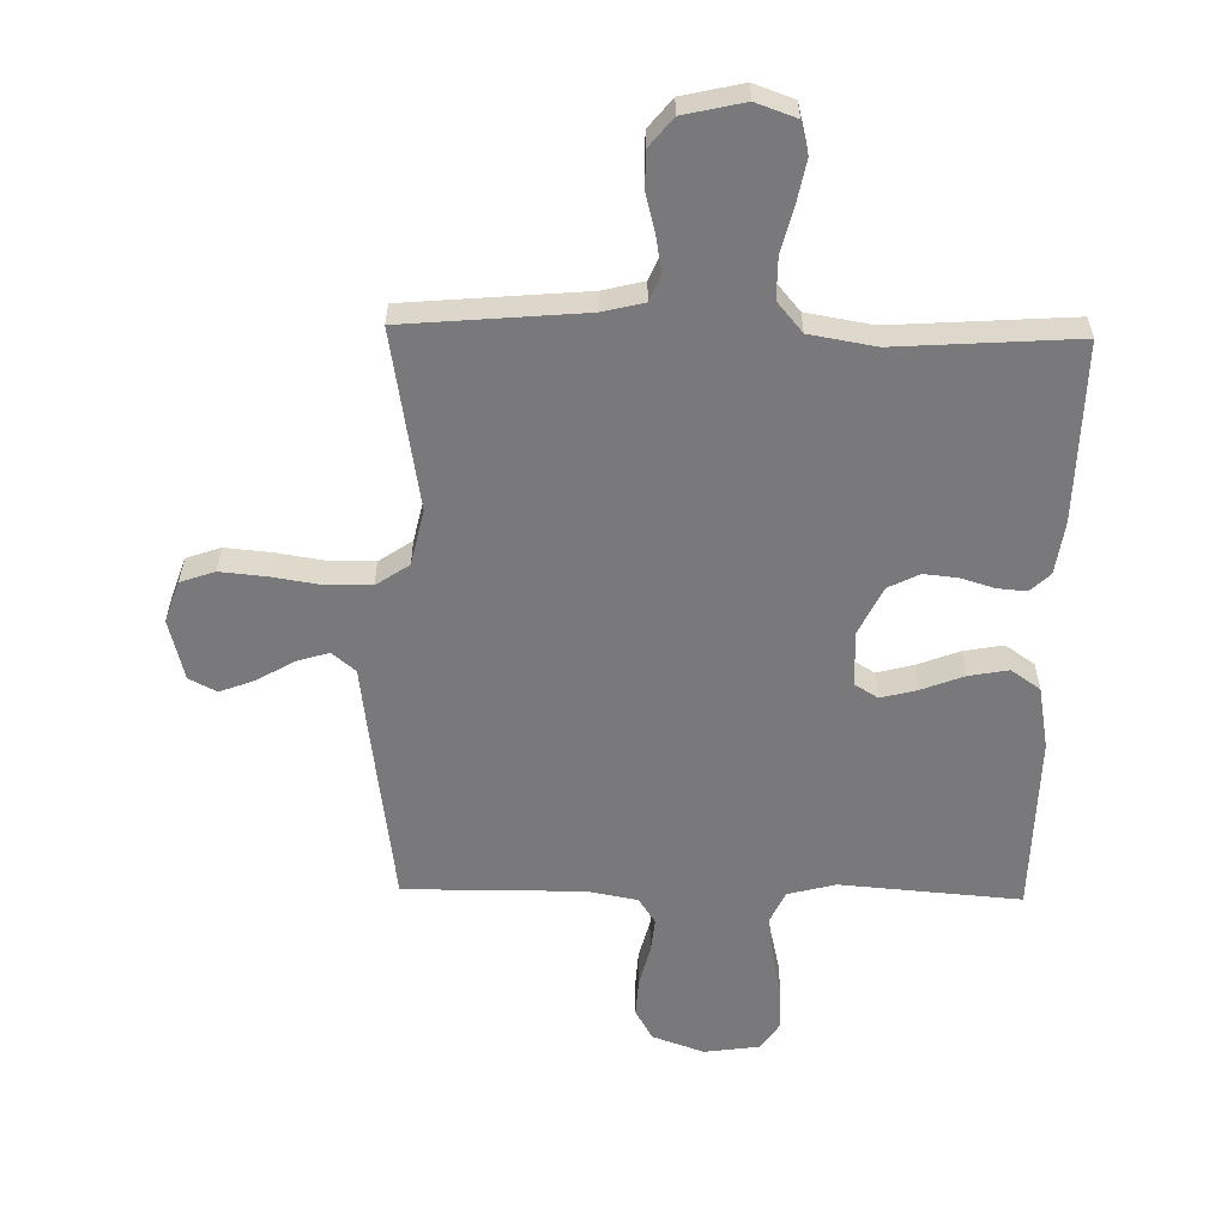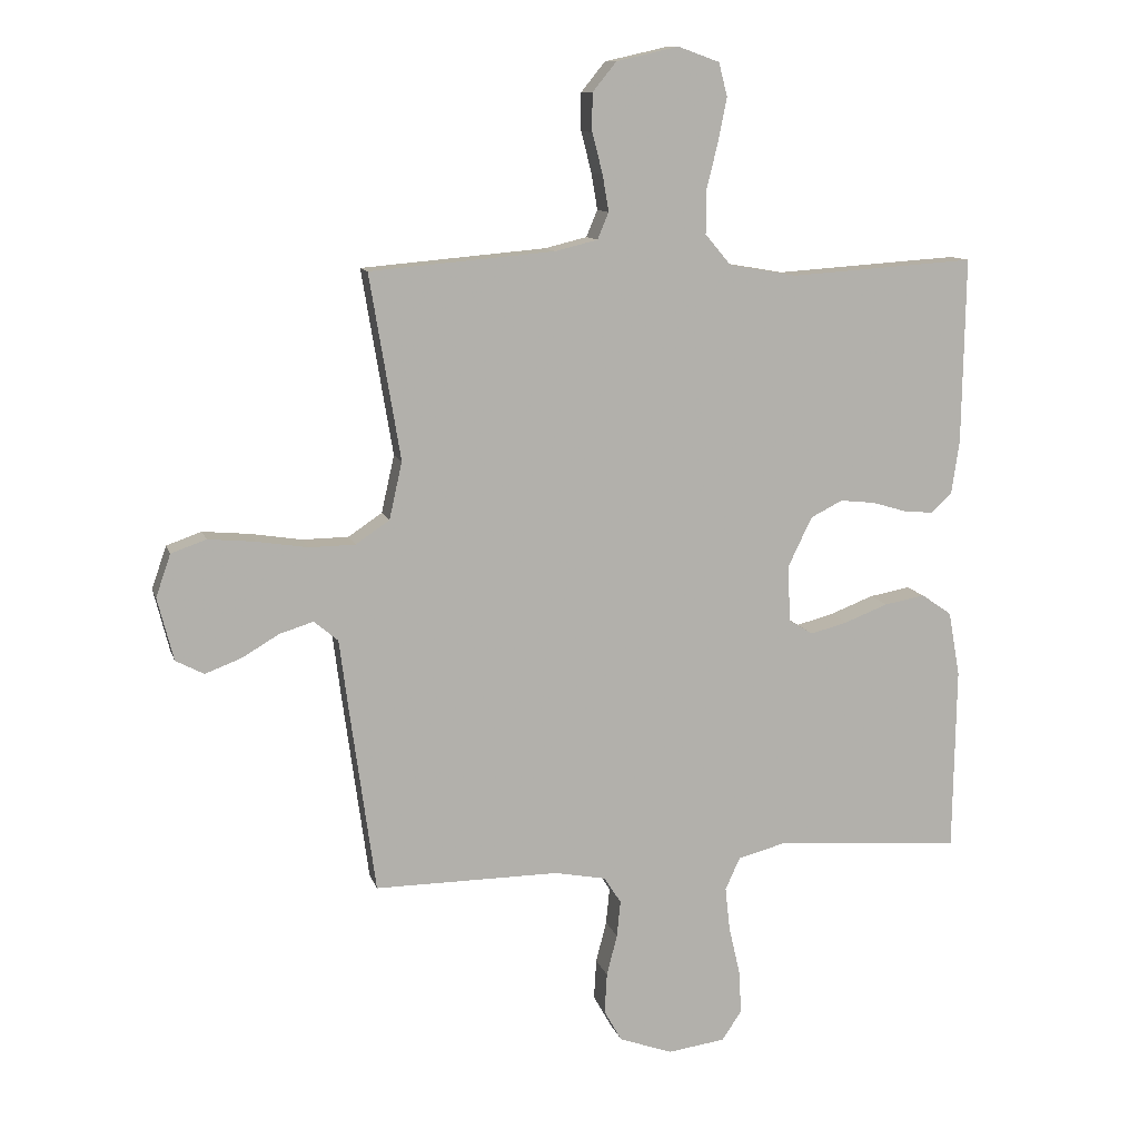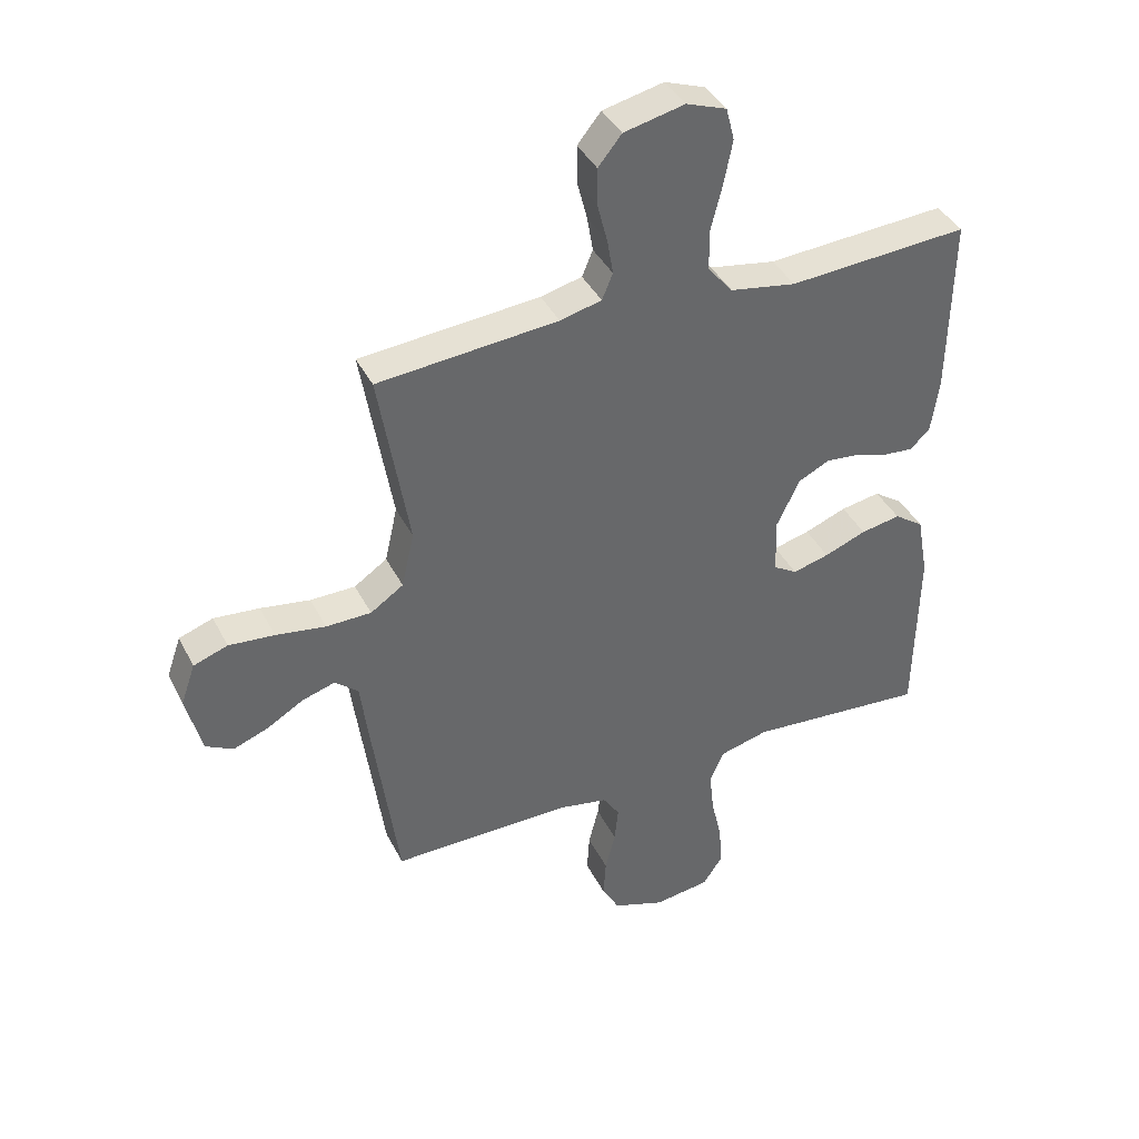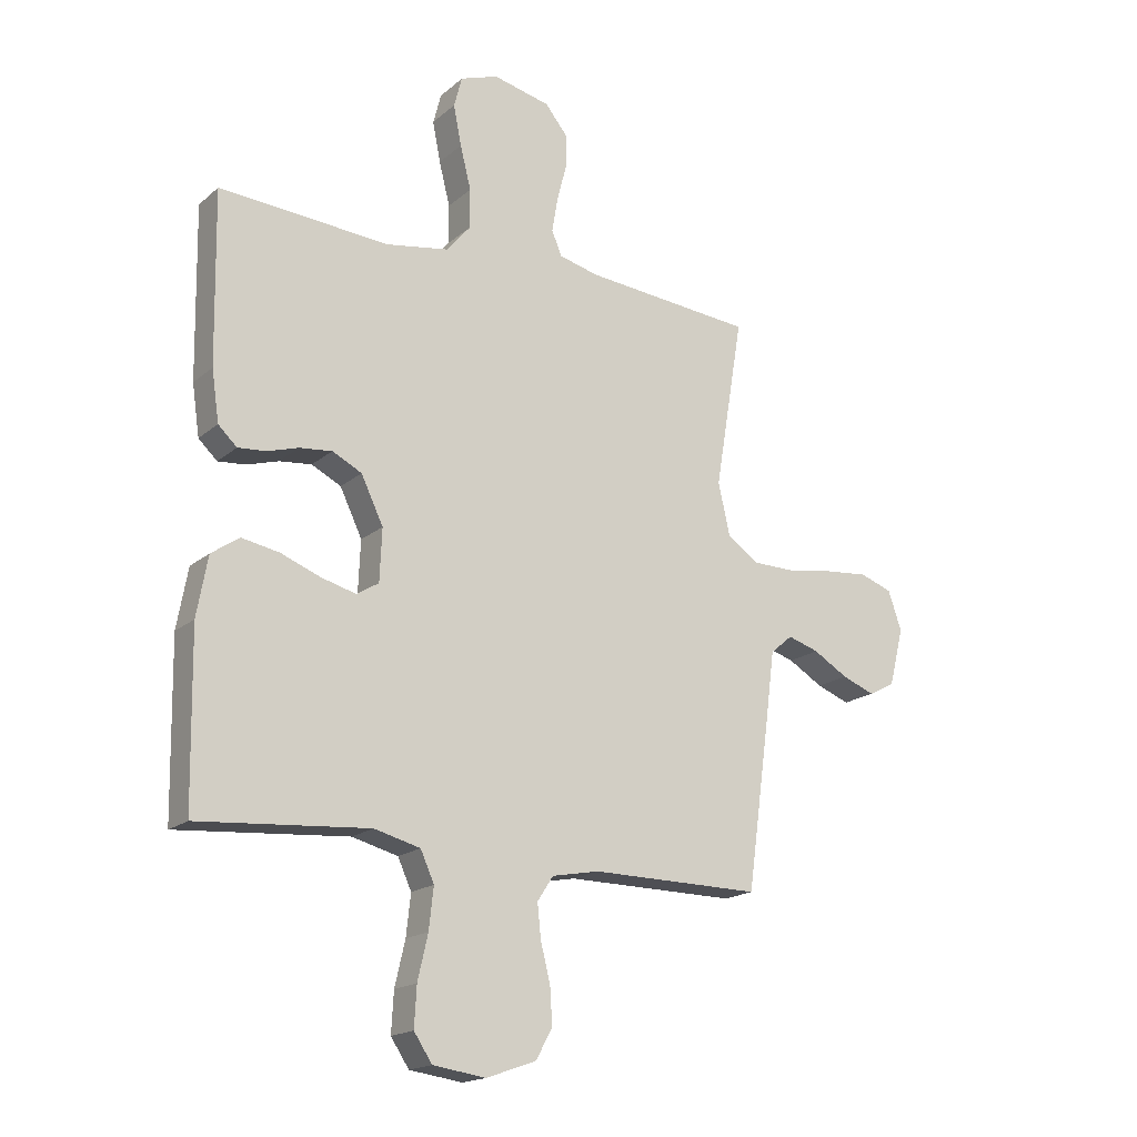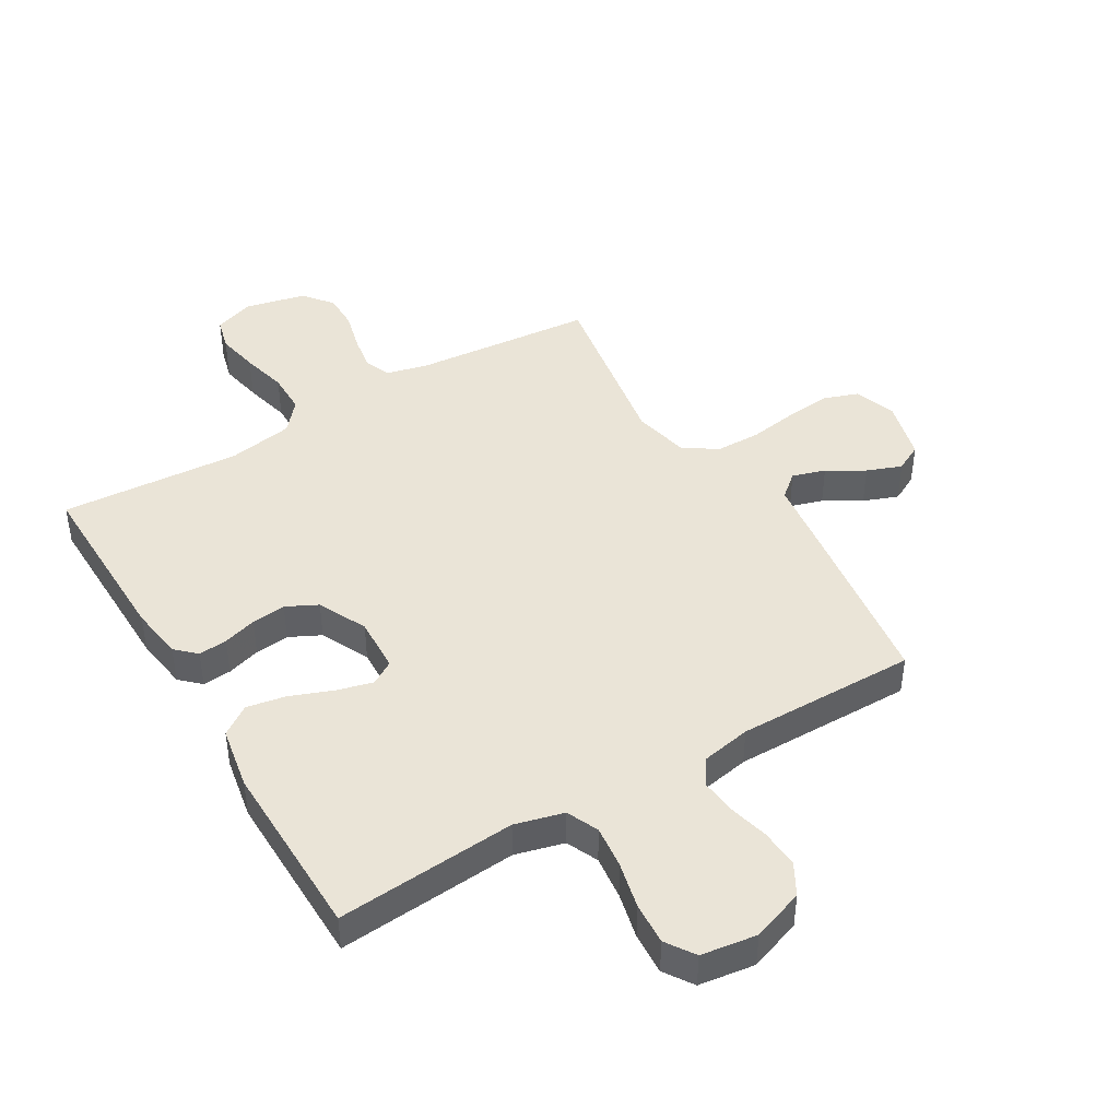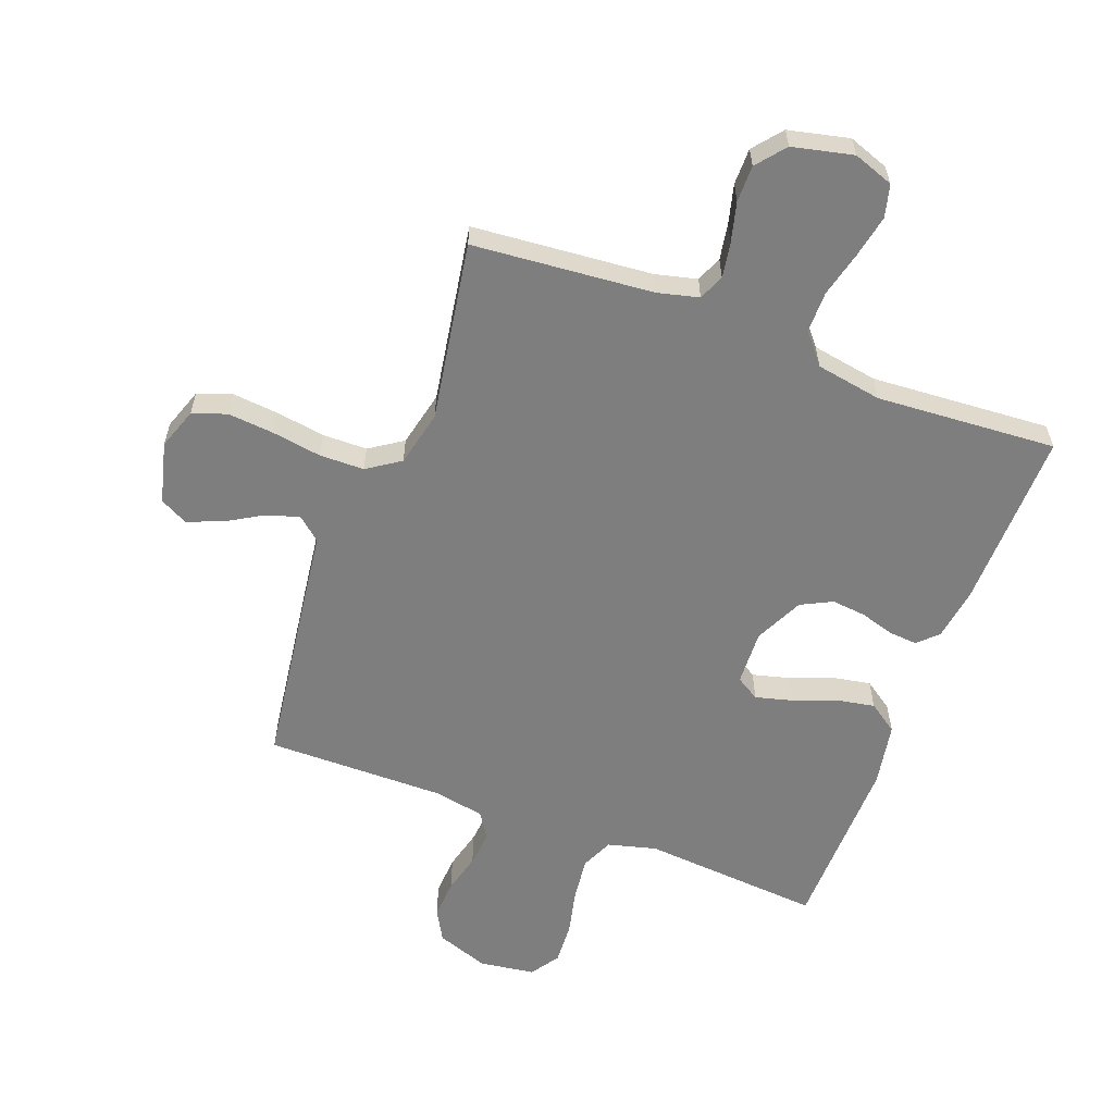
<metadata>
{"format":"obj","ext":"obj","renderer":"f3d","projection":"perspective","resolution":1024,"background":"white","views":[{"elev":-57.9,"azim":-1.2,"up":"+Y"},{"elev":11.1,"azim":-14.2,"up":"+Z"},{"elev":39.8,"azim":-24.9,"up":"+Z"},{"elev":-18.0,"azim":147.3,"up":"+Z"},{"elev":43.8,"azim":149.3,"up":"+Y"},{"elev":-59.4,"azim":-20.6,"up":"+Y"}]}
</metadata>
<code>
v -0.5 0.07 0.5
v -0.2 0.07 0.526
v -0.131 0.07 0.543
v -0.113 0.07 0.586
v -0.123 0.07 0.645
v -0.14 0.07 0.711
v -0.14 0.07 0.772
v -0.101 0.07 0.82
v 0 0.07 0.843
v 0.067 0.07 0.819
v 0.081 0.07 0.765
v 0.067 0.07 0.694
v 0.048 0.07 0.618
v 0.048 0.07 0.549
v 0.09 0.07 0.499
v 0.2 0.07 0.48
v 0.5 0.07 0.5
v 0.495 0.07 0.2
v 0.482 0.07 0.111
v 0.449 0.07 0.08
v 0.401 0.07 0.084
v 0.345 0.07 0.101
v 0.288 0.07 0.107
v 0.236 0.07 0.081
v 0.197 0.07 0
v 0.201 0.07 -0.092
v 0.24 0.07 -0.116
v 0.301 0.07 -0.1
v 0.371 0.07 -0.073
v 0.437 0.07 -0.061
v 0.486 0.07 -0.095
v 0.505 0.07 -0.2
v 0.5 0.07 -0.5
v 0.2 0.07 -0.476
v 0.119 0.07 -0.497
v 0.095 0.07 -0.55
v 0.103 0.07 -0.622
v 0.121 0.07 -0.7
v 0.125 0.07 -0.77
v 0.093 0.07 -0.818
v 0 0.07 -0.831
v -0.087 0.07 -0.8
v -0.116 0.07 -0.748
v -0.112 0.07 -0.683
v -0.095 0.07 -0.616
v -0.089 0.07 -0.557
v -0.117 0.07 -0.514
v -0.2 0.07 -0.498
v -0.5 0.07 -0.5
v -0.541 0.07 -0.2
v -0.556 0.07 -0.084
v -0.595 0.07 -0.051
v -0.65 0.07 -0.068
v -0.711 0.07 -0.104
v -0.769 0.07 -0.126
v -0.815 0.07 -0.102
v -0.841 0.07 0
v -0.817 0.07 0.069
v -0.76 0.07 0.089
v -0.684 0.07 0.082
v -0.601 0.07 0.069
v -0.526 0.07 0.07
v -0.471 0.07 0.107
v -0.45 0.07 0.2
v -0.5 0 0.5
v -0.2 0 0.526
v -0.131 0 0.543
v -0.113 0 0.586
v -0.123 0 0.645
v -0.14 0 0.711
v -0.14 0 0.772
v -0.101 0 0.82
v 0 0 0.843
v 0.067 0 0.819
v 0.081 0 0.765
v 0.067 0 0.694
v 0.048 0 0.618
v 0.048 0 0.549
v 0.09 0 0.499
v 0.2 0 0.48
v 0.5 0 0.5
v 0.495 0 0.2
v 0.482 0 0.111
v 0.449 0 0.08
v 0.401 0 0.084
v 0.345 0 0.101
v 0.288 0 0.107
v 0.236 0 0.081
v 0.197 0 0
v 0.201 0 -0.092
v 0.24 0 -0.116
v 0.301 0 -0.1
v 0.371 0 -0.073
v 0.437 0 -0.061
v 0.486 0 -0.095
v 0.505 0 -0.2
v 0.5 0 -0.5
v 0.2 0 -0.476
v 0.119 0 -0.497
v 0.095 0 -0.55
v 0.103 0 -0.622
v 0.121 0 -0.7
v 0.125 0 -0.77
v 0.093 0 -0.818
v 0 0 -0.831
v -0.087 0 -0.8
v -0.116 0 -0.748
v -0.112 0 -0.683
v -0.095 0 -0.616
v -0.089 0 -0.557
v -0.117 0 -0.514
v -0.2 0 -0.498
v -0.5 0 -0.5
v -0.541 0 -0.2
v -0.556 0 -0.084
v -0.595 0 -0.051
v -0.65 0 -0.068
v -0.711 0 -0.104
v -0.769 0 -0.126
v -0.815 0 -0.102
v -0.841 0 0
v -0.817 0 0.069
v -0.76 0 0.089
v -0.684 0 0.082
v -0.601 0 0.069
v -0.526 0 0.07
v -0.471 0 0.107
v -0.45 0 0.2
f 59 60 61
f 58 59 61
f 57 58 61
f 56 57 61
f 55 56 61
f 54 55 61
f 53 54 61
f 52 53 61 62
f 51 52 62 63
f 50 51 63
f 49 50 63
f 48 49 63
f 43 44 45
f 42 43 45
f 41 42 45
f 40 41 45
f 39 40 45
f 38 39 45
f 37 38 45
f 36 37 45 46
f 35 36 46 47
f 32 33 34
f 31 32 34
f 30 31 34
f 29 30 34
f 28 29 34
f 35 47 48
f 34 35 48
f 28 34 48
f 27 28 48
f 20 21 22
f 19 20 22
f 18 19 22
f 17 18 22
f 16 17 22
f 15 16 22 23
f 14 15 23 24
f 11 12 13
f 10 11 13
f 9 10 13
f 8 9 13
f 7 8 13
f 6 7 13
f 5 6 13
f 4 5 13 14
f 14 24 25
f 4 14 25
f 3 4 25
f 64 1 2
f 48 63 64
f 27 48 64
f 26 27 64
f 25 26 64
f 3 25 64
f 2 3 64
f 125 124 123
f 125 123 122
f 125 122 121
f 125 121 120
f 125 120 119
f 125 119 118
f 125 118 117
f 126 125 117 116
f 127 126 116 115
f 127 115 114
f 127 114 113
f 127 113 112
f 109 108 107
f 109 107 106
f 109 106 105
f 109 105 104
f 109 104 103
f 109 103 102
f 109 102 101
f 110 109 101 100
f 111 110 100 99
f 98 97 96
f 98 96 95
f 98 95 94
f 98 94 93
f 98 93 92
f 112 111 99
f 112 99 98
f 112 98 92
f 112 92 91
f 86 85 84
f 86 84 83
f 86 83 82
f 86 82 81
f 86 81 80
f 87 86 80 79
f 88 87 79 78
f 77 76 75
f 77 75 74
f 77 74 73
f 77 73 72
f 77 72 71
f 77 71 70
f 77 70 69
f 78 77 69 68
f 89 88 78
f 89 78 68
f 89 68 67
f 66 65 128
f 128 127 112
f 128 112 91
f 128 91 90
f 128 90 89
f 128 89 67
f 128 67 66
f 1 65 66 2
f 2 66 67 3
f 3 67 68 4
f 4 68 69 5
f 5 69 70 6
f 6 70 71 7
f 7 71 72 8
f 8 72 73 9
f 9 73 74 10
f 10 74 75 11
f 11 75 76 12
f 12 76 77 13
f 13 77 78 14
f 14 78 79 15
f 15 79 80 16
f 16 80 81 17
f 17 81 82 18
f 18 82 83 19
f 19 83 84 20
f 20 84 85 21
f 21 85 86 22
f 22 86 87 23
f 23 87 88 24
f 24 88 89 25
f 25 89 90 26
f 26 90 91 27
f 27 91 92 28
f 28 92 93 29
f 29 93 94 30
f 30 94 95 31
f 31 95 96 32
f 32 96 97 33
f 33 97 98 34
f 34 98 99 35
f 35 99 100 36
f 36 100 101 37
f 37 101 102 38
f 38 102 103 39
f 39 103 104 40
f 40 104 105 41
f 41 105 106 42
f 42 106 107 43
f 43 107 108 44
f 44 108 109 45
f 45 109 110 46
f 46 110 111 47
f 47 111 112 48
f 48 112 113 49
f 49 113 114 50
f 50 114 115 51
f 51 115 116 52
f 52 116 117 53
f 53 117 118 54
f 54 118 119 55
f 55 119 120 56
f 56 120 121 57
f 57 121 122 58
f 58 122 123 59
f 59 123 124 60
f 60 124 125 61
f 61 125 126 62
f 62 126 127 63
f 63 127 128 64
f 64 128 65 1

</code>
